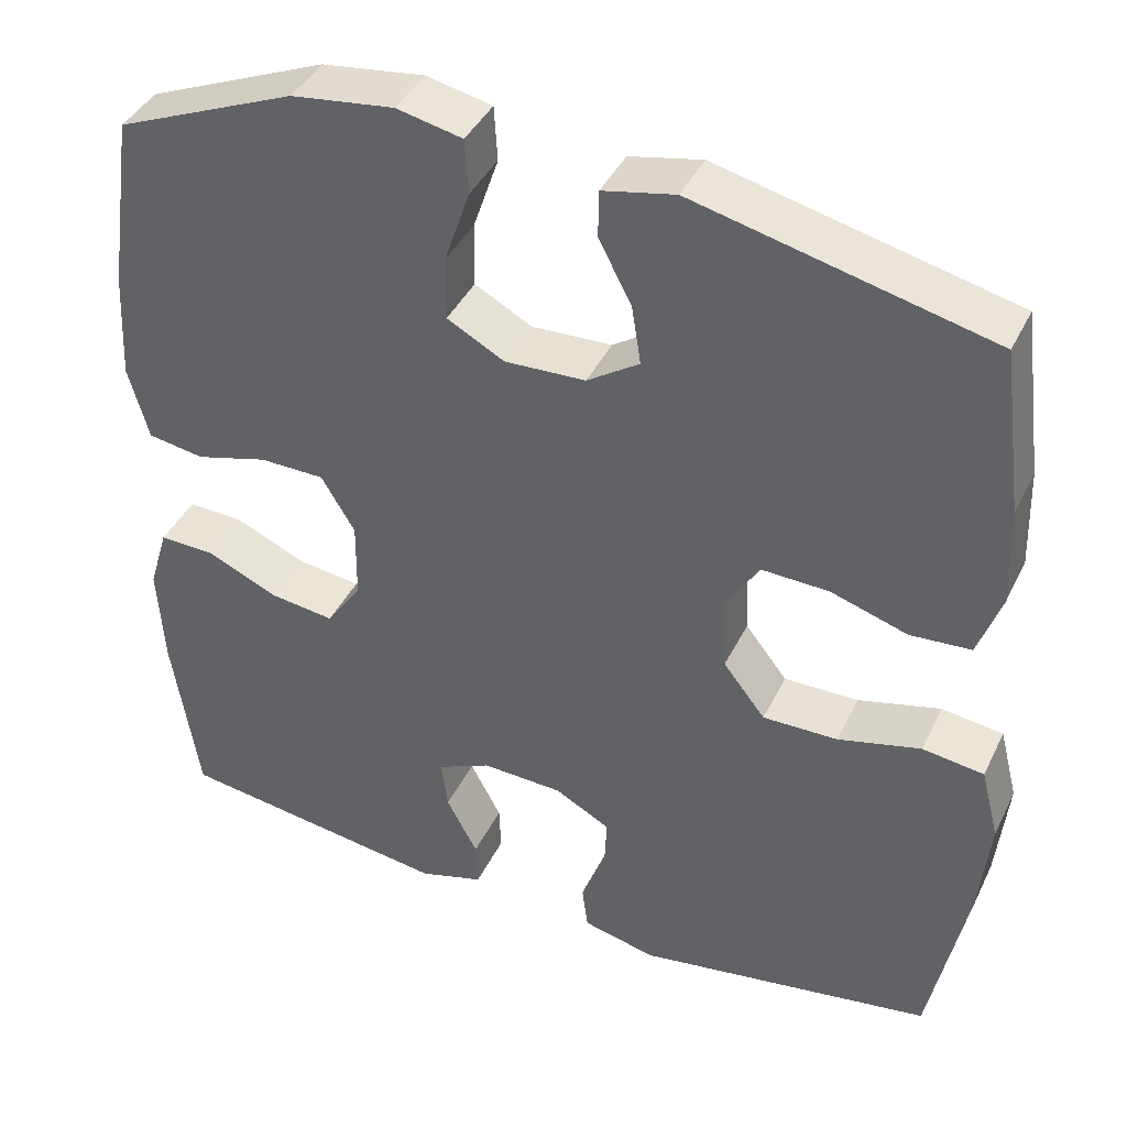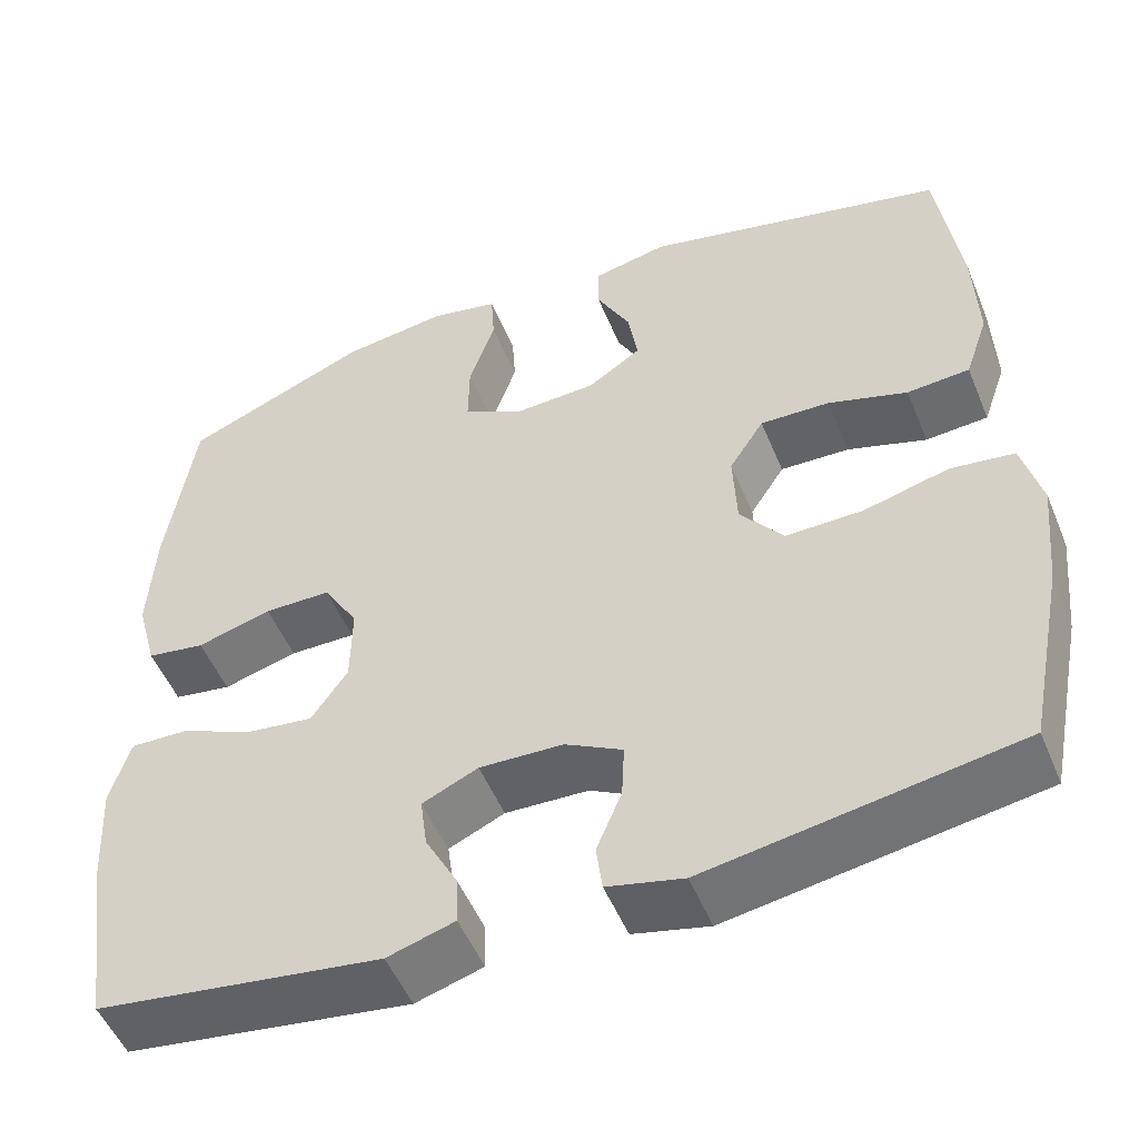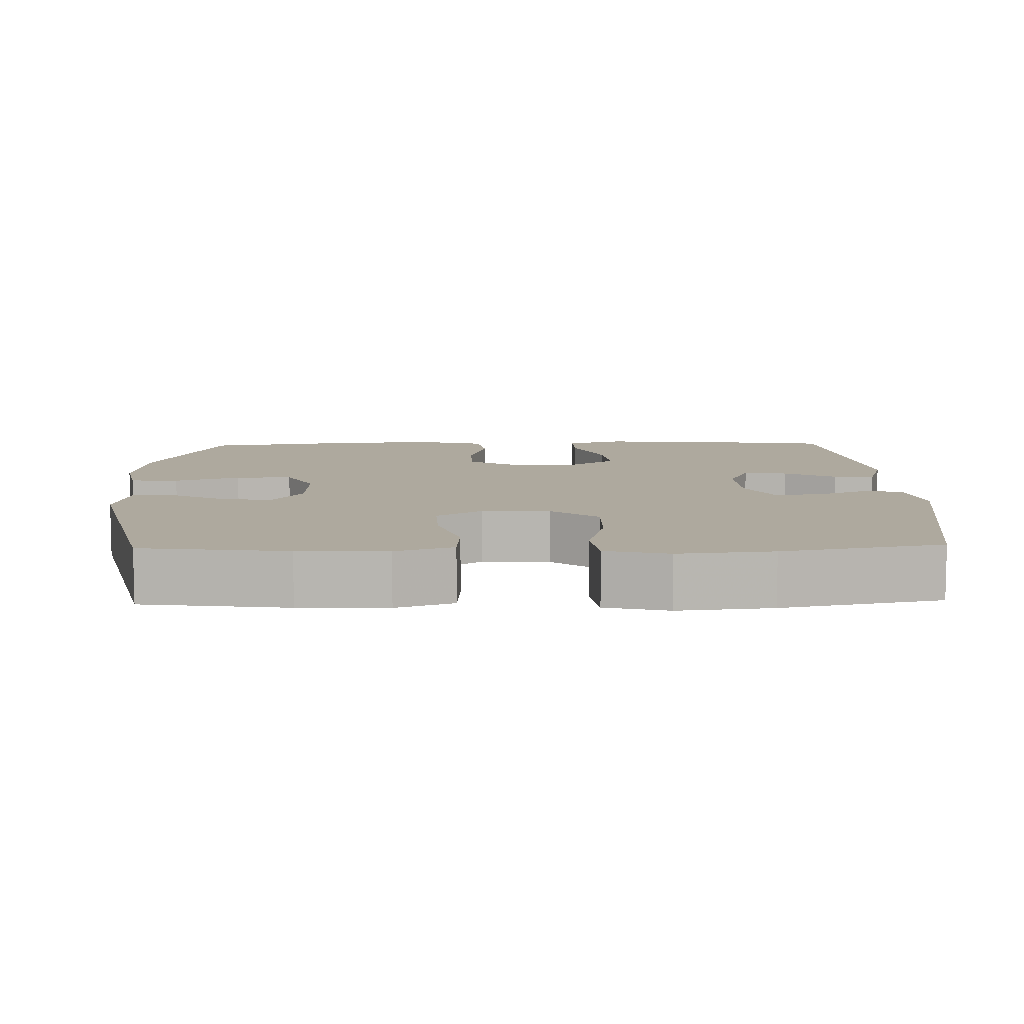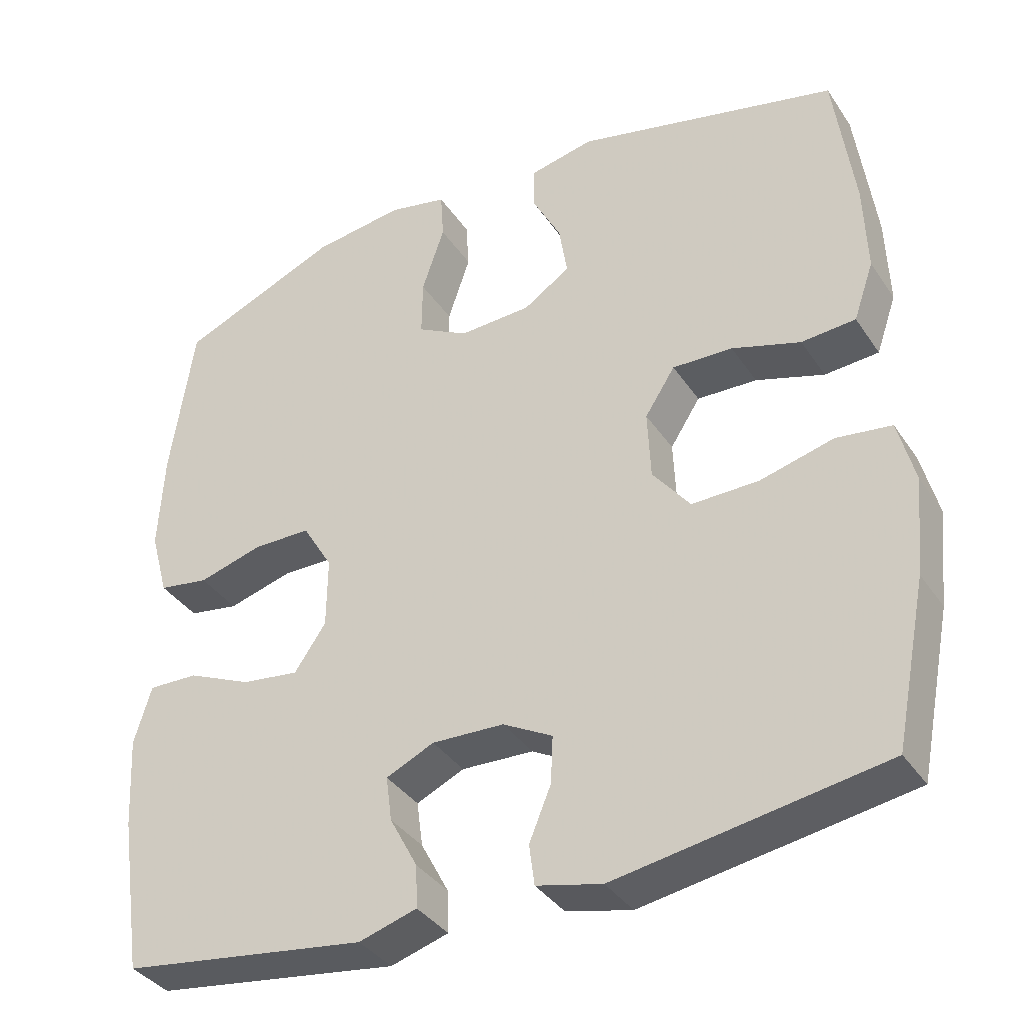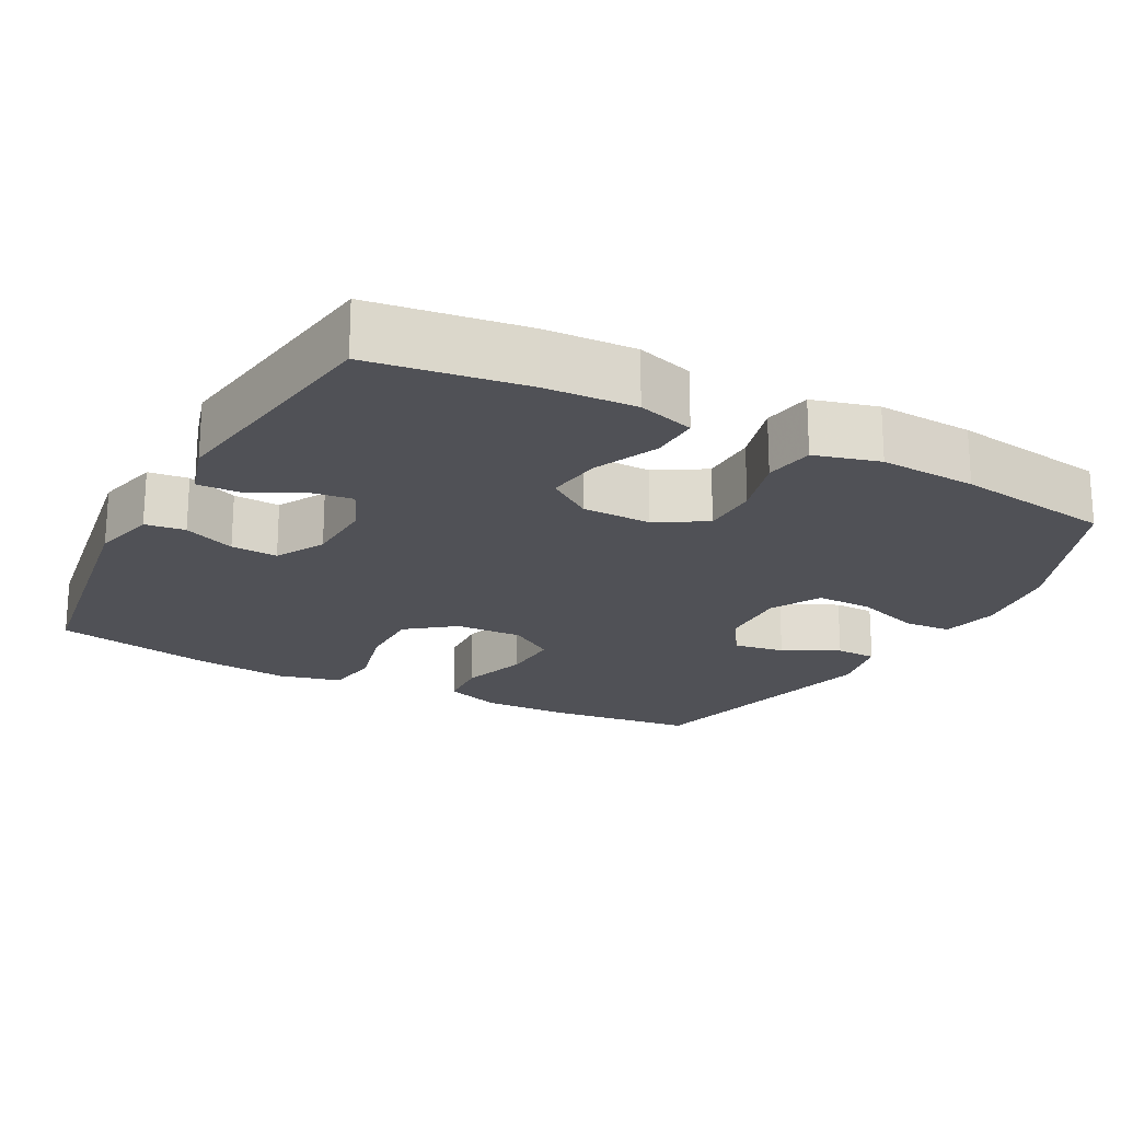
<metadata>
{"format":"obj","ext":"obj","renderer":"f3d","projection":"perspective","resolution":1024,"background":"white","views":[{"elev":40.9,"azim":24.2,"up":"+Z"},{"elev":-51.8,"azim":22.2,"up":"+Z"},{"elev":9.0,"azim":88.5,"up":"+Y"},{"elev":-36.9,"azim":29.8,"up":"+Z"},{"elev":-20.5,"azim":-118.2,"up":"+Y"}]}
</metadata>
<code>
v 0.5 0.07 -0.5
v 0.145 0.07 -0.557
v 0.058 0.07 -0.536
v 0.051 0.07 -0.482
v 0.08 0.07 -0.412
v 0.083 0.07 -0.349
v 0.017 0.07 -0.313
v -0.079 0.07 -0.309
v -0.143 0.07 -0.338
v -0.135 0.07 -0.398
v -0.098 0.07 -0.468
v -0.096 0.07 -0.524
v -0.173 0.07 -0.547
v -0.5 0.07 -0.5
v -0.531 0.07 -0.291
v -0.538 0.07 -0.169
v -0.515 0.07 -0.092
v -0.449 0.07 -0.094
v -0.363 0.07 -0.132
v -0.287 0.07 -0.142
v -0.245 0.07 -0.081
v -0.244 0.07 0.013
v -0.284 0.07 0.08
v -0.361 0.07 0.081
v -0.447 0.07 0.057
v -0.514 0.07 0.068
v -0.538 0.07 0.156
v -0.531 0.07 0.287
v -0.5 0.07 0.5
v -0.286 0.07 0.589
v -0.164 0.07 0.605
v -0.086 0.07 0.588
v -0.082 0.07 0.523
v -0.112 0.07 0.434
v -0.113 0.07 0.357
v -0.045 0.07 0.32
v 0.051 0.07 0.324
v 0.113 0.07 0.365
v 0.102 0.07 0.435
v 0.063 0.07 0.51
v 0.064 0.07 0.566
v 0.15 0.07 0.584
v 0.5 0.07 0.5
v 0.526 0.07 0.303
v 0.53 0.07 0.183
v 0.503 0.07 0.105
v 0.431 0.07 0.1
v 0.34 0.07 0.129
v 0.26 0.07 0.132
v 0.22 0.07 0.07
v 0.224 0.07 -0.022
v 0.274 0.07 -0.086
v 0.363 0.07 -0.085
v 0.461 0.07 -0.06
v 0.534 0.07 -0.07
v 0.556 0.07 -0.156
v 0.543 0.07 -0.284
v 0.5 0 -0.5
v 0.145 0 -0.557
v 0.058 0 -0.536
v 0.051 0 -0.482
v 0.08 0 -0.412
v 0.083 0 -0.349
v 0.017 0 -0.313
v -0.079 0 -0.309
v -0.143 0 -0.338
v -0.135 0 -0.398
v -0.098 0 -0.468
v -0.096 0 -0.524
v -0.173 0 -0.547
v -0.5 0 -0.5
v -0.531 0 -0.291
v -0.538 0 -0.169
v -0.515 0 -0.092
v -0.449 0 -0.094
v -0.363 0 -0.132
v -0.287 0 -0.142
v -0.245 0 -0.081
v -0.244 0 0.013
v -0.284 0 0.08
v -0.361 0 0.081
v -0.447 0 0.057
v -0.514 0 0.068
v -0.538 0 0.156
v -0.531 0 0.287
v -0.5 0 0.5
v -0.286 0 0.589
v -0.164 0 0.605
v -0.086 0 0.588
v -0.082 0 0.523
v -0.112 0 0.434
v -0.113 0 0.357
v -0.045 0 0.32
v 0.051 0 0.324
v 0.113 0 0.365
v 0.102 0 0.435
v 0.063 0 0.51
v 0.064 0 0.566
v 0.15 0 0.584
v 0.5 0 0.5
v 0.526 0 0.303
v 0.53 0 0.183
v 0.503 0 0.105
v 0.431 0 0.1
v 0.34 0 0.129
v 0.26 0 0.132
v 0.22 0 0.07
v 0.224 0 -0.022
v 0.274 0 -0.086
v 0.363 0 -0.085
v 0.461 0 -0.06
v 0.534 0 -0.07
v 0.556 0 -0.156
v 0.543 0 -0.284
f 53 54 55 56
f 52 53 56 57
f 45 46 47 48
f 45 48 49
f 44 45 49
f 43 44 49
f 42 43 49
f 39 40 41 42
f 38 39 42 49
f 37 38 49 50
f 31 32 33 34
f 31 34 35
f 30 31 35
f 29 30 35
f 28 29 35 36
f 24 25 26 27
f 23 24 27 28
f 16 17 18 19
f 16 19 20
f 15 16 20
f 14 15 20
f 13 14 20 21
f 10 11 12 13
f 9 10 13 21
f 2 3 4 5
f 2 5 6
f 52 57 1 2
f 51 52 2 6
f 50 51 6 7
f 37 50 7 8
f 23 28 36 37
f 22 23 37
f 21 22 37
f 8 9 21 37
f 113 112 111 110
f 114 113 110 109
f 105 104 103 102
f 106 105 102
f 106 102 101
f 106 101 100
f 106 100 99
f 99 98 97 96
f 106 99 96 95
f 107 106 95 94
f 91 90 89 88
f 92 91 88
f 92 88 87
f 92 87 86
f 93 92 86 85
f 84 83 82 81
f 85 84 81 80
f 76 75 74 73
f 77 76 73
f 77 73 72
f 77 72 71
f 78 77 71 70
f 70 69 68 67
f 78 70 67 66
f 62 61 60 59
f 63 62 59
f 59 58 114 109
f 63 59 109 108
f 64 63 108 107
f 65 64 107 94
f 94 93 85 80
f 94 80 79
f 94 79 78
f 94 78 66 65
f 1 58 59 2
f 2 59 60 3
f 3 60 61 4
f 4 61 62 5
f 5 62 63 6
f 6 63 64 7
f 7 64 65 8
f 8 65 66 9
f 9 66 67 10
f 10 67 68 11
f 11 68 69 12
f 12 69 70 13
f 13 70 71 14
f 14 71 72 15
f 15 72 73 16
f 16 73 74 17
f 17 74 75 18
f 18 75 76 19
f 19 76 77 20
f 20 77 78 21
f 21 78 79 22
f 22 79 80 23
f 23 80 81 24
f 24 81 82 25
f 25 82 83 26
f 26 83 84 27
f 27 84 85 28
f 28 85 86 29
f 29 86 87 30
f 30 87 88 31
f 31 88 89 32
f 32 89 90 33
f 33 90 91 34
f 34 91 92 35
f 35 92 93 36
f 36 93 94 37
f 37 94 95 38
f 38 95 96 39
f 39 96 97 40
f 40 97 98 41
f 41 98 99 42
f 42 99 100 43
f 43 100 101 44
f 44 101 102 45
f 45 102 103 46
f 46 103 104 47
f 47 104 105 48
f 48 105 106 49
f 49 106 107 50
f 50 107 108 51
f 51 108 109 52
f 52 109 110 53
f 53 110 111 54
f 54 111 112 55
f 55 112 113 56
f 56 113 114 57
f 57 114 58 1

</code>
